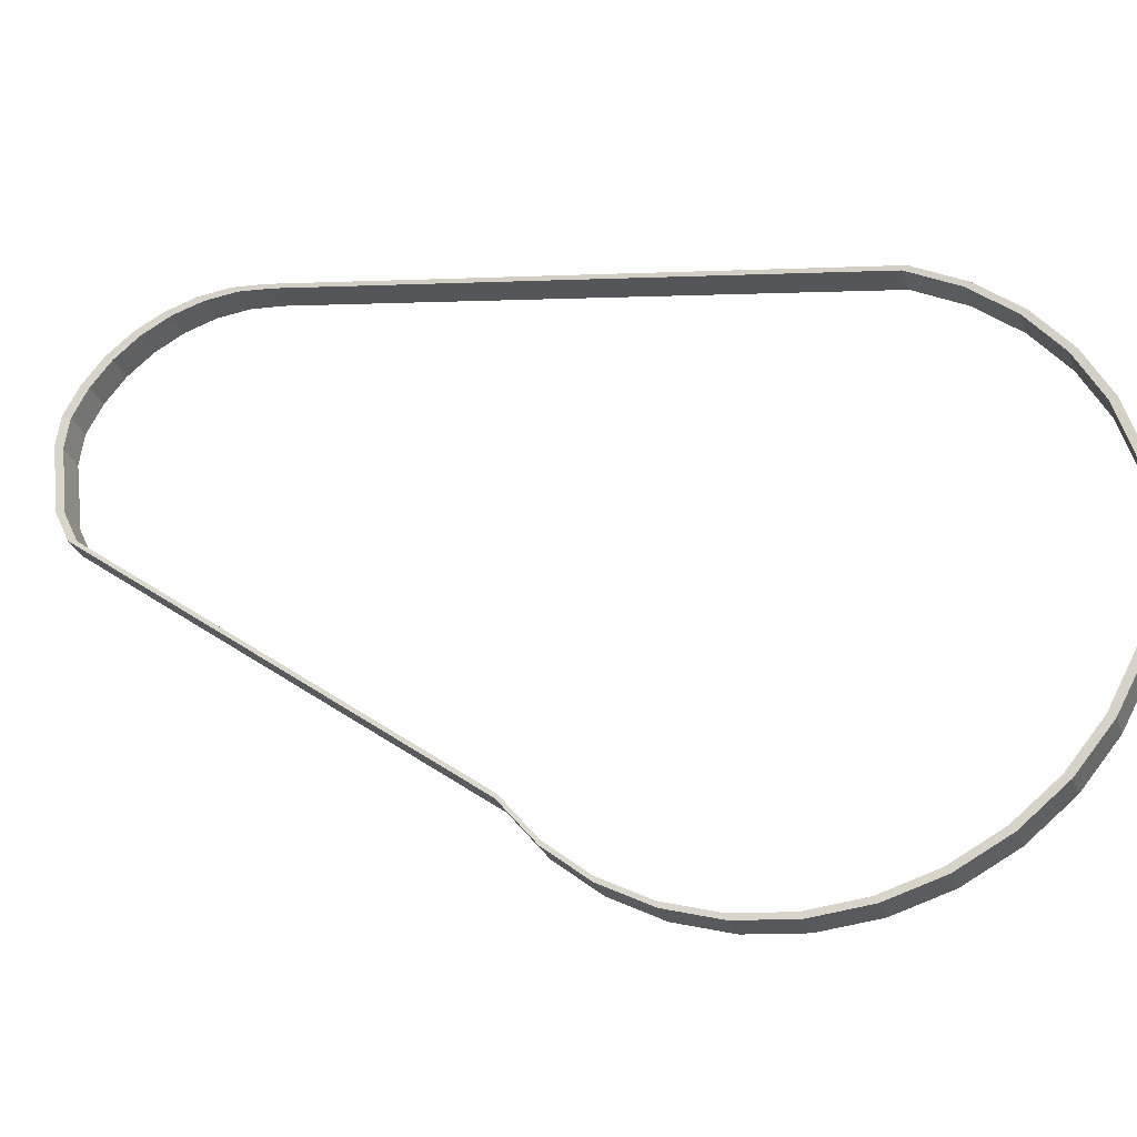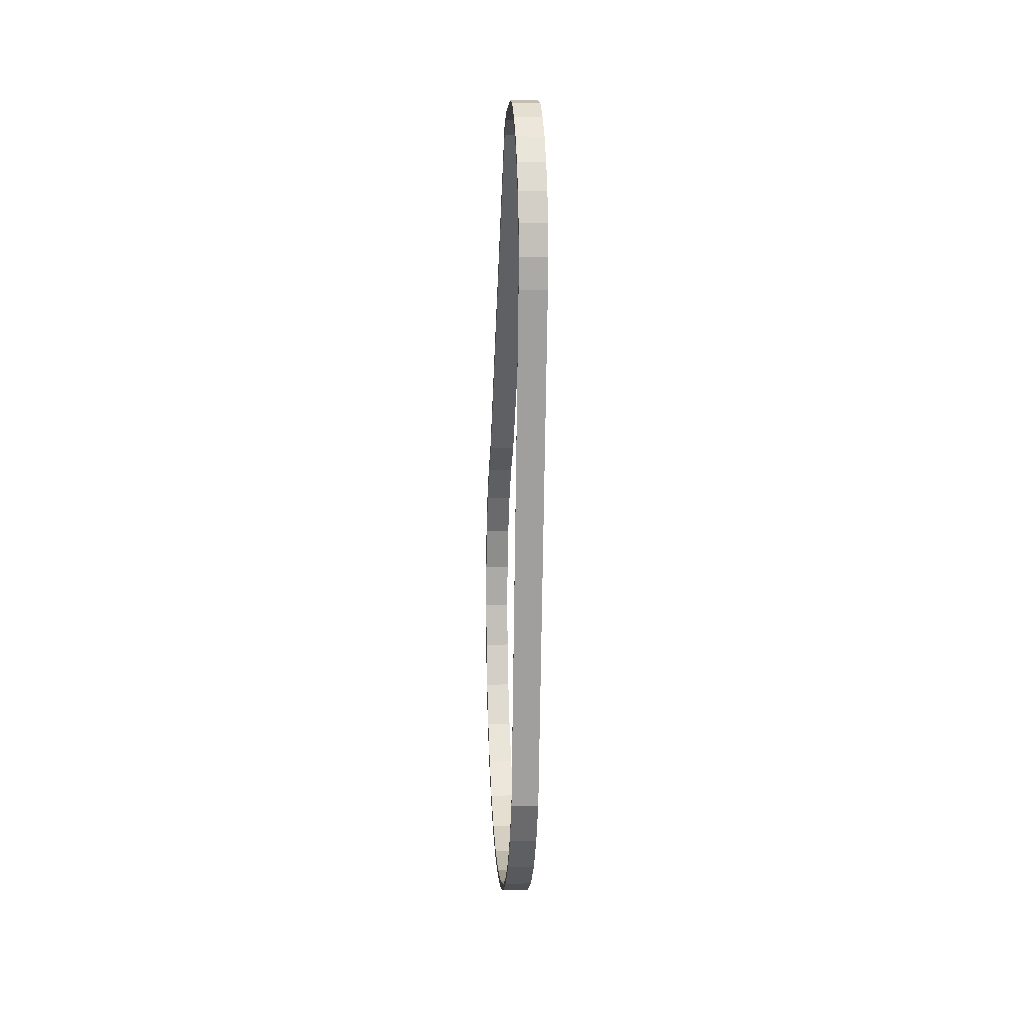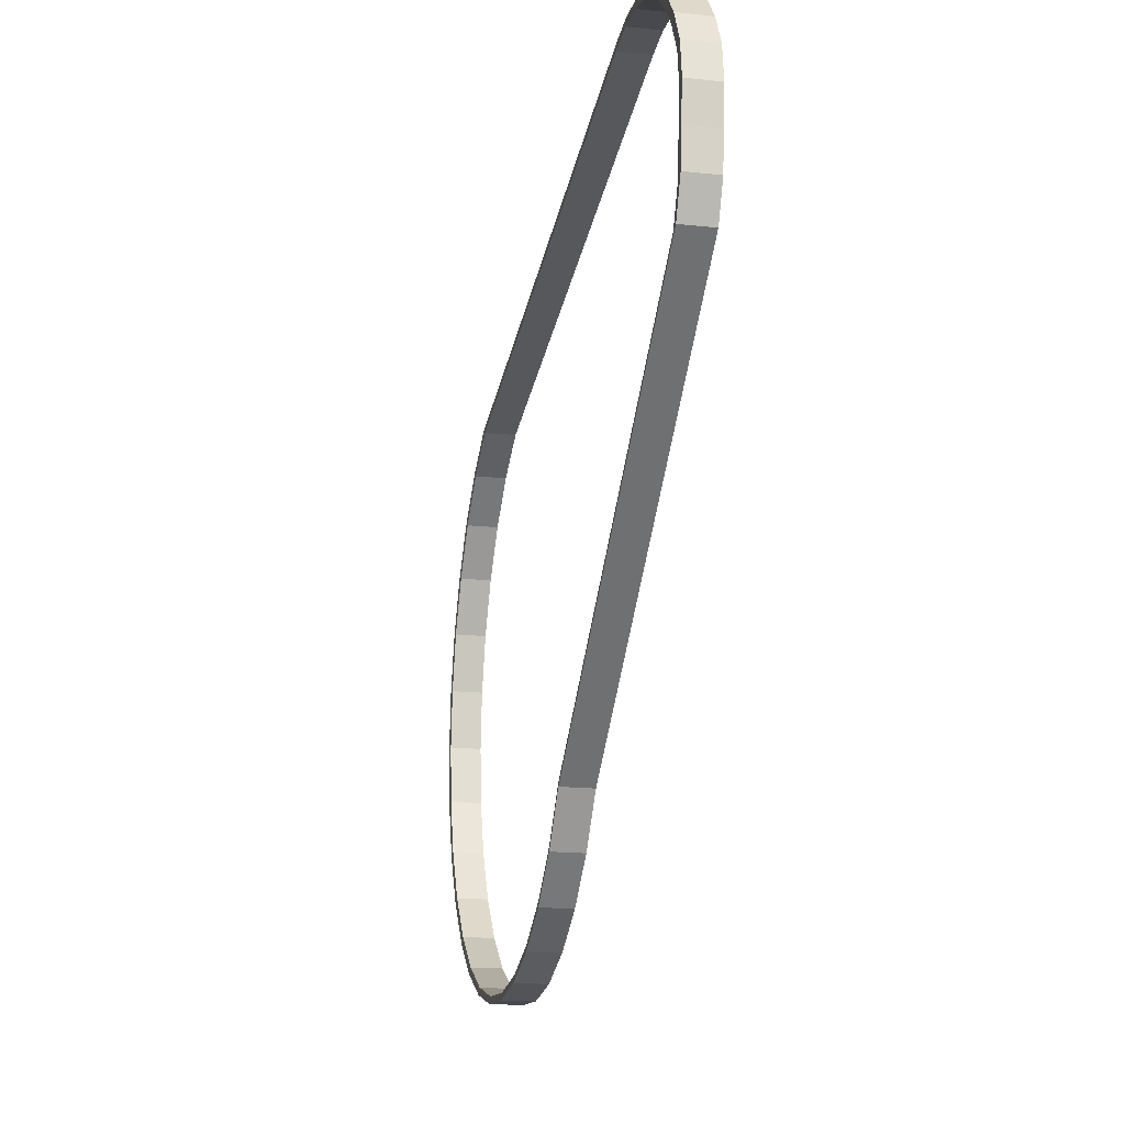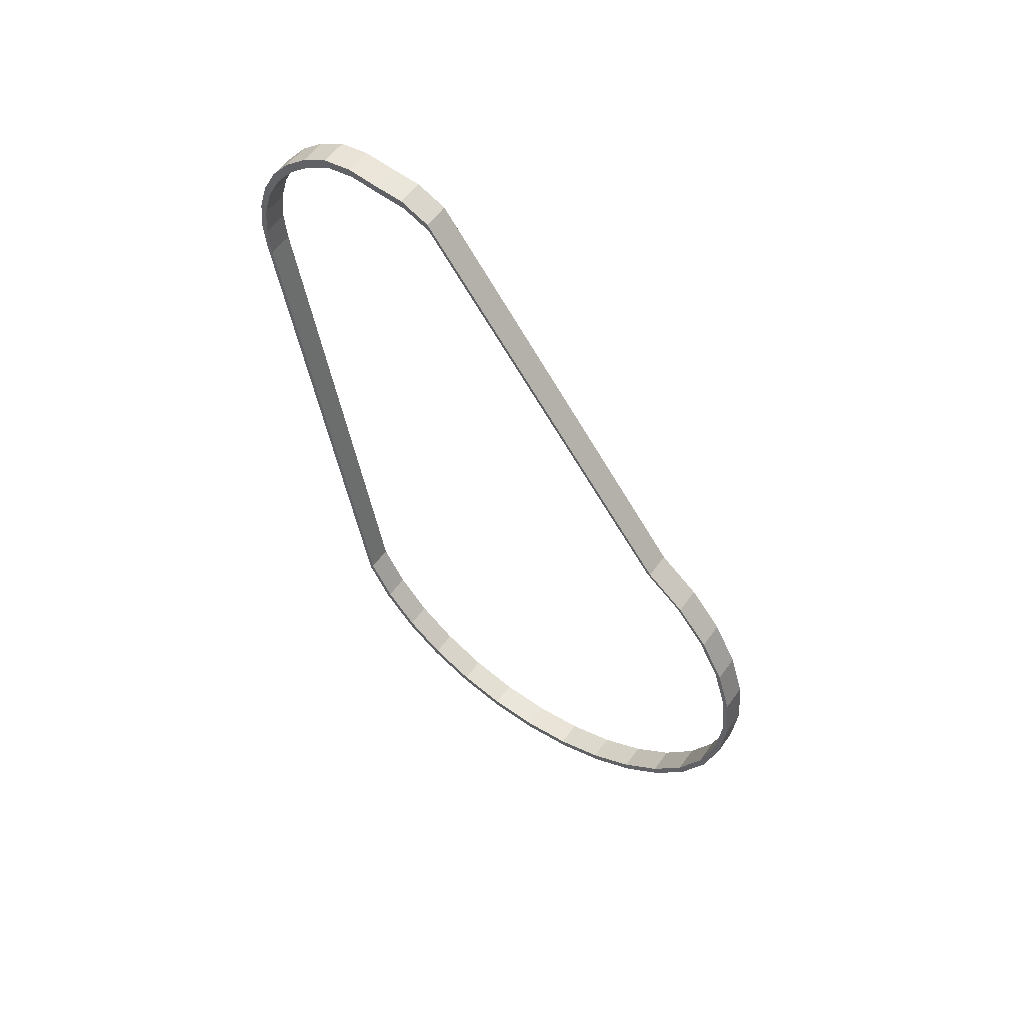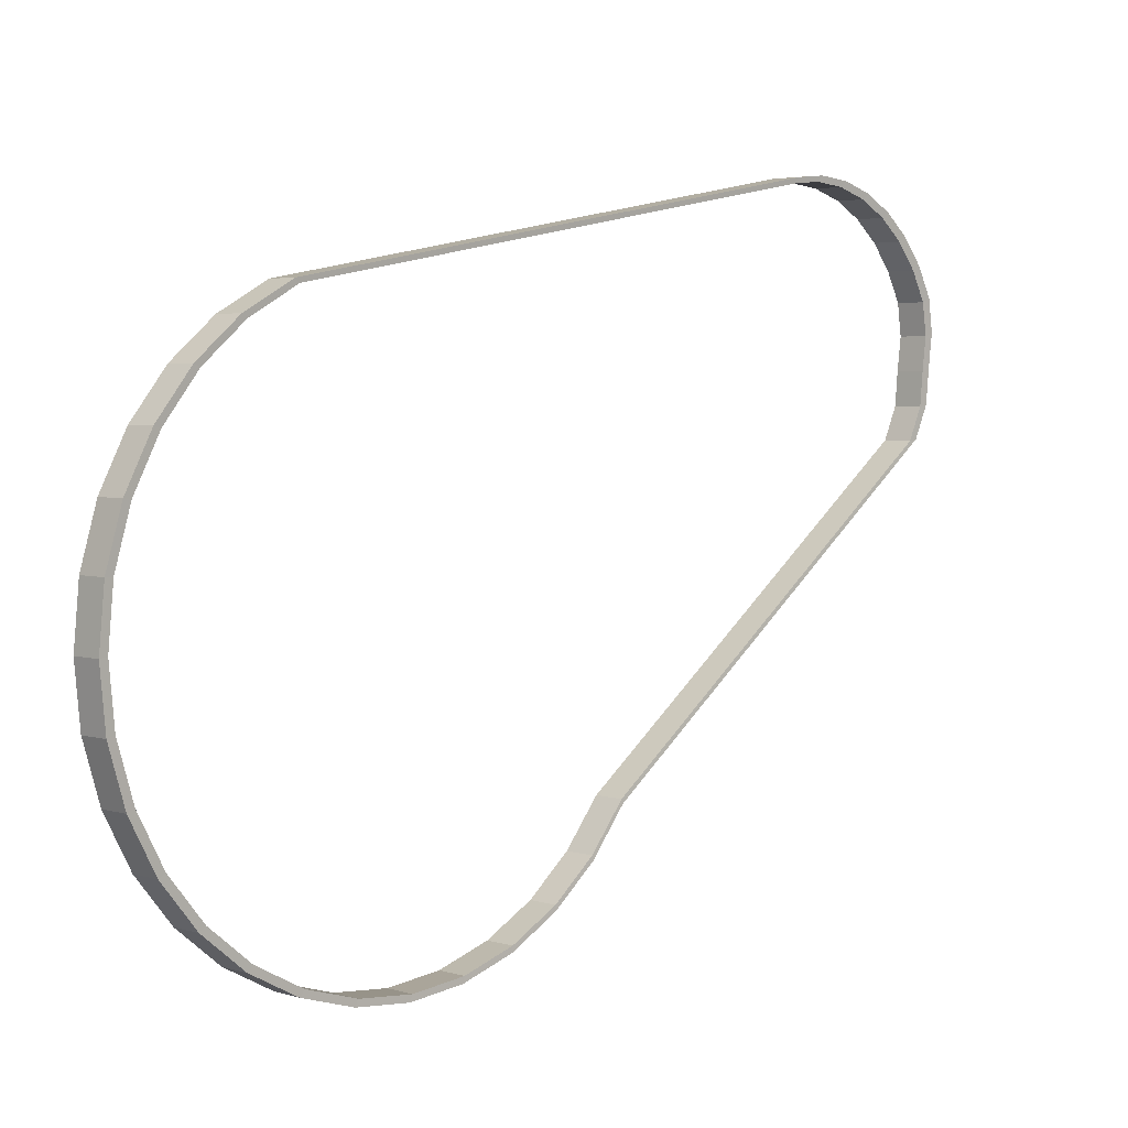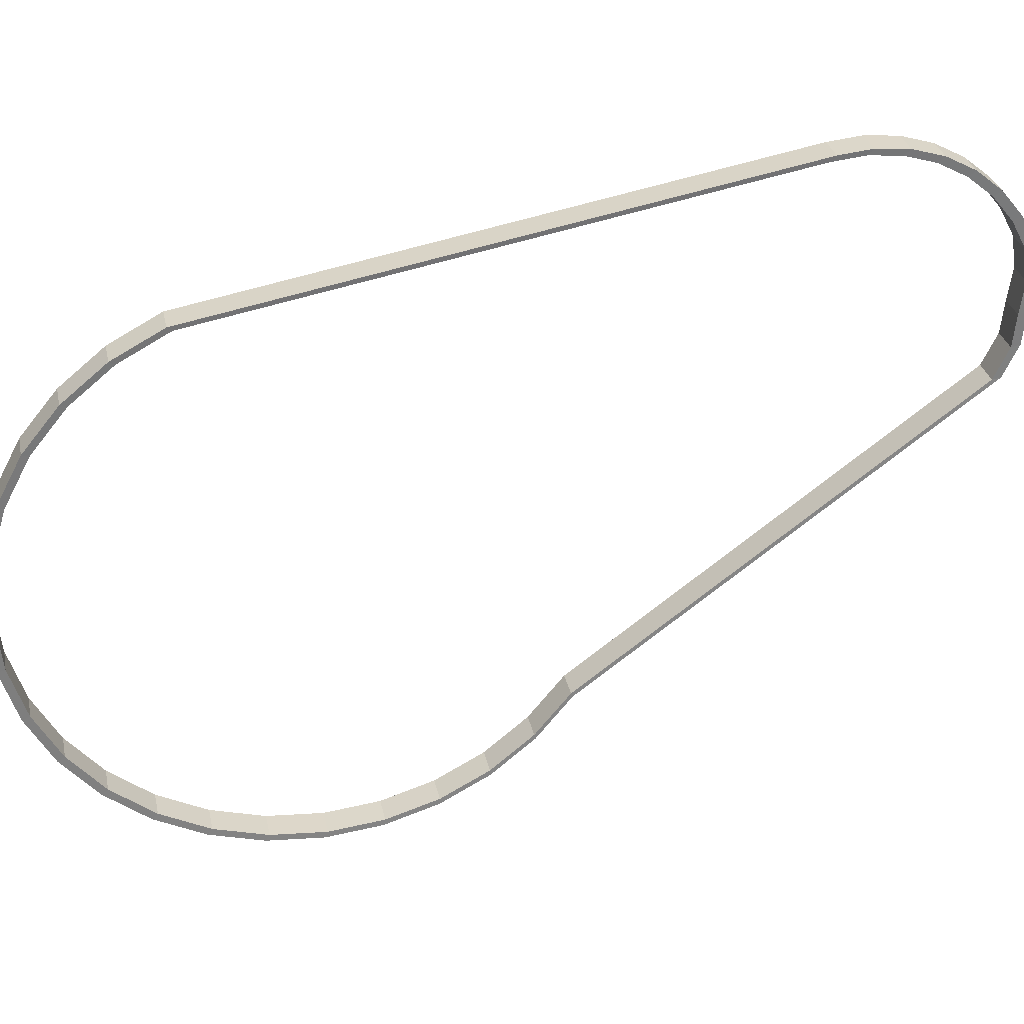
<metadata>
{"format":"obj","ext":"obj","renderer":"f3d","projection":"perspective","resolution":1024,"background":"white","views":[{"elev":-28.6,"azim":-72.3,"up":"+Z"},{"elev":8.9,"azim":-3.7,"up":"+Y"},{"elev":-18.2,"azim":168.3,"up":"+Z"},{"elev":54.9,"azim":124.6,"up":"+Y"},{"elev":4.0,"azim":44.5,"up":"+Z"},{"elev":31.4,"azim":77.9,"up":"+Z"}]}
</metadata>
<code>
o Cylinder.007
v 1.004 0.8289 -0.5223
v 1.004 0.8924 -0.5161
v 1.004 0.956 -0.5223
v 1.004 1.017 -0.5409
v 1.004 1.073 -0.571
v 1.004 1.123 -0.6115
v 1.004 1.163 -0.6608
v 1.004 1.193 -0.7171
v 1.004 1.202 -0.7782
v 1.004 1.194 -0.8417
v 1.004 1.188 -0.9053
v 1.004 1.159 -0.9664
v 1.061 0.8289 -0.5223
v 1.061 0.8924 -0.5161
v 1.061 0.956 -0.5223
v 1.061 1.017 -0.5409
v 1.061 1.073 -0.571
v 1.061 1.123 -0.6115
v 1.061 1.163 -0.6608
v 1.061 1.193 -0.7171
v 1.061 1.202 -0.7782
v 1.061 1.194 -0.8417
v 1.061 1.188 -0.9053
v 1.061 1.159 -0.9664
v 1.003 -0.05503 -1.777
v 1.003 -0.1626 -1.767
v 1.003 -0.266 -1.735
v 1.003 -0.3614 -1.684
v 1.003 -0.4449 -1.616
v 1.003 -0.5135 -1.532
v 1.003 -0.5645 -1.437
v 1.003 -0.5958 -1.334
v 1.003 -0.6064 -1.226
v 1.003 -0.5958 -1.118
v 1.003 -0.5645 -1.015
v 1.003 -0.5135 -0.9197
v 1.003 -0.4449 -0.8361
v 1.003 -0.3614 -0.7675
v 1.003 -0.266 -0.7166
v 1.003 0.4034 -1.532
v 1.003 0.3349 -1.616
v 1.003 0.2513 -1.684
v 1.003 0.156 -1.735
v 1.003 0.05254 -1.767
v 1.06 -0.05503 -1.777
v 1.06 -0.1626 -1.767
v 1.06 -0.266 -1.735
v 1.06 -0.3614 -1.684
v 1.06 -0.4449 -1.616
v 1.06 -0.5135 -1.532
v 1.06 -0.5645 -1.437
v 1.06 -0.5958 -1.334
v 1.06 -0.6064 -1.226
v 1.06 -0.5958 -1.118
v 1.06 -0.5645 -1.015
v 1.06 -0.5135 -0.9197
v 1.06 -0.4449 -0.8361
v 1.06 -0.3614 -0.7675
v 1.06 -0.266 -0.7166
v 1.06 0.4034 -1.532
v 1.06 0.3349 -1.616
v 1.06 0.2513 -1.684
v 1.06 0.156 -1.735
v 1.06 0.05254 -1.767
v 1.004 0.8396 -0.5113
v 1.004 0.9043 -0.5049
v 1.004 0.969 -0.5113
v 1.004 1.031 -0.5302
v 1.004 1.089 -0.5608
v 1.004 1.139 -0.6021
v 1.004 1.18 -0.6523
v 1.004 1.211 -0.7097
v 1.004 1.22 -0.7719
v 1.004 1.211 -0.8366
v 1.004 1.205 -0.9013
v 1.004 1.175 -0.9635
v 1.061 0.8396 -0.5113
v 1.061 0.9043 -0.5049
v 1.061 0.969 -0.5113
v 1.061 1.031 -0.5302
v 1.061 1.089 -0.5608
v 1.061 1.139 -0.6021
v 1.061 1.18 -0.6523
v 1.061 1.211 -0.7097
v 1.061 1.22 -0.7719
v 1.061 1.211 -0.8366
v 1.061 1.205 -0.9013
v 1.061 1.175 -0.9635
v 1.002 -0.06055 -1.789
v 1.002 -0.1701 -1.779
v 1.002 -0.2754 -1.747
v 1.002 -0.3725 -1.695
v 1.002 -0.4576 -1.625
v 1.002 -0.5274 -1.54
v 1.002 -0.5793 -1.443
v 1.002 -0.6113 -1.337
v 1.002 -0.6221 -1.228
v 1.002 -0.6113 -1.118
v 1.002 -0.5793 -1.013
v 1.002 -0.5274 -0.9159
v 1.002 -0.4576 -0.8308
v 1.002 -0.3725 -0.761
v 1.002 -0.2754 -0.7091
v 1.002 0.4063 -1.54
v 1.002 0.3365 -1.625
v 1.002 0.2514 -1.695
v 1.002 0.1543 -1.747
v 1.002 0.04899 -1.779
v 1.061 -0.06055 -1.789
v 1.061 -0.1701 -1.779
v 1.061 -0.2754 -1.747
v 1.061 -0.3725 -1.695
v 1.061 -0.4576 -1.625
v 1.061 -0.5274 -1.54
v 1.061 -0.5793 -1.443
v 1.061 -0.6113 -1.337
v 1.061 -0.6221 -1.228
v 1.061 -0.6113 -1.118
v 1.061 -0.5793 -1.013
v 1.061 -0.5274 -0.9159
v 1.061 -0.4576 -0.8308
v 1.061 -0.3725 -0.761
v 1.061 -0.2754 -0.7091
v 1.061 0.4063 -1.54
v 1.061 0.3365 -1.625
v 1.061 0.2514 -1.695
v 1.061 0.1543 -1.747
v 1.061 0.04899 -1.779
f 17 4 5
f 18 5 6
f 19 6 7
f 20 7 8
f 21 8 9
f 22 9 10
f 23 10 11
f 24 11 12
f 2 13 1
f 15 2 3
f 16 3 4
f 30 49 29
f 44 45 64
f 31 50 30
f 32 51 31
f 33 52 32
f 34 53 33
f 35 54 34
f 36 55 35
f 37 56 36
f 38 57 37
f 12 60 24
f 39 58 38
f 26 45 25
f 41 60 40
f 26 47 46
f 42 61 41
f 27 48 47
f 43 62 42
f 29 48 28
f 44 63 43
f 59 1 13
f 68 81 69
f 69 82 70
f 70 83 71
f 71 84 72
f 72 85 73
f 73 86 74
f 74 87 75
f 75 88 76
f 66 77 78
f 66 79 67
f 67 80 68
f 113 94 93
f 108 109 89
f 114 95 94
f 115 96 95
f 116 97 96
f 117 98 97
f 118 99 98
f 119 100 99
f 120 101 100
f 121 102 101
f 124 76 88
f 122 103 102
f 109 90 89
f 124 105 104
f 90 111 91
f 125 106 105
f 91 112 92
f 126 107 106
f 112 93 92
f 127 108 107
f 65 123 77
f 5 68 69
f 49 112 48
f 6 69 70
f 50 113 49
f 7 70 71
f 12 104 40
f 51 114 50
f 8 71 72
f 51 116 115
f 8 73 9
f 52 117 116
f 26 89 90
f 9 74 10
f 53 118 117
f 27 90 91
f 10 75 11
f 54 119 118
f 28 91 92
f 11 76 12
f 55 120 119
f 29 92 93
f 14 77 13
f 56 121 120
f 30 93 94
f 15 78 14
f 57 122 121
f 31 94 95
f 16 79 15
f 58 123 122
f 31 96 32
f 17 80 16
f 24 124 88
f 32 97 33
f 18 81 17
f 13 123 59
f 61 124 60
f 33 98 34
f 19 82 18
f 1 103 65
f 62 125 61
f 34 99 35
f 20 83 19
f 63 126 62
f 35 100 36
f 20 85 84
f 64 127 63
f 36 101 37
f 21 86 85
f 45 128 64
f 37 102 38
f 22 87 86
f 38 103 39
f 23 88 87
f 41 104 105
f 42 105 106
f 43 106 107
f 44 107 108
f 25 108 89
f 2 65 66
f 46 109 45
f 3 66 67
f 47 110 46
f 4 67 68
f 48 111 47
f 68 80 81
f 69 81 82
f 70 82 83
f 71 83 84
f 72 84 85
f 73 85 86
f 74 86 87
f 75 87 88
f 66 65 77
f 66 78 79
f 67 79 80
f 113 114 94
f 108 128 109
f 114 115 95
f 115 116 96
f 116 117 97
f 117 118 98
f 118 119 99
f 119 120 100
f 120 121 101
f 121 122 102
f 124 104 76
f 122 123 103
f 109 110 90
f 124 125 105
f 90 110 111
f 125 126 106
f 91 111 112
f 126 127 107
f 112 113 93
f 127 128 108
f 65 103 123
f 59 39 1
f 24 60 124
f 13 77 123
f 61 125 124
f 62 126 125
f 63 127 126
f 64 128 127
f 30 50 49
f 49 113 112
f 45 109 128
f 46 110 109
f 47 111 110
f 48 112 111
f 18 17 5
f 19 18 6
f 19 83 82
f 20 84 83
f 20 21 85
f 21 22 86
f 22 23 87
f 23 24 88
f 12 76 104
f 24 23 11
f 35 55 54
f 12 40 60
f 11 75 76
f 34 98 99
f 35 99 100
f 36 100 101
f 38 102 103
f 36 56 55
f 41 61 60
f 42 62 61
f 14 78 77
f 56 57 121
f 15 79 78
f 57 58 122
f 16 80 79
f 58 59 123
f 17 81 80
f 18 82 81
f 27 26 90
f 20 19 7
f 26 25 89
f 9 73 74
f 28 27 91
f 29 28 92
f 42 41 105
f 44 43 107
f 1 39 103
f 43 42 106
f 17 16 4
f 21 20 8
f 22 21 9
f 23 22 10
f 2 14 13
f 15 14 2
f 16 15 3
f 44 25 45
f 31 51 50
f 32 52 51
f 33 53 52
f 34 54 53
f 37 57 56
f 38 58 57
f 39 59 58
f 26 46 45
f 26 27 47
f 27 28 48
f 43 63 62
f 29 49 48
f 44 64 63
f 5 4 68
f 6 5 69
f 50 114 113
f 7 6 70
f 51 115 114
f 8 7 71
f 51 52 116
f 8 72 73
f 52 53 117
f 53 54 118
f 10 74 75
f 54 55 119
f 55 56 120
f 30 29 93
f 31 30 94
f 31 95 96
f 32 96 97
f 33 97 98
f 37 101 102
f 41 40 104
f 25 44 108
f 2 1 65
f 3 2 66
f 4 3 67

</code>
